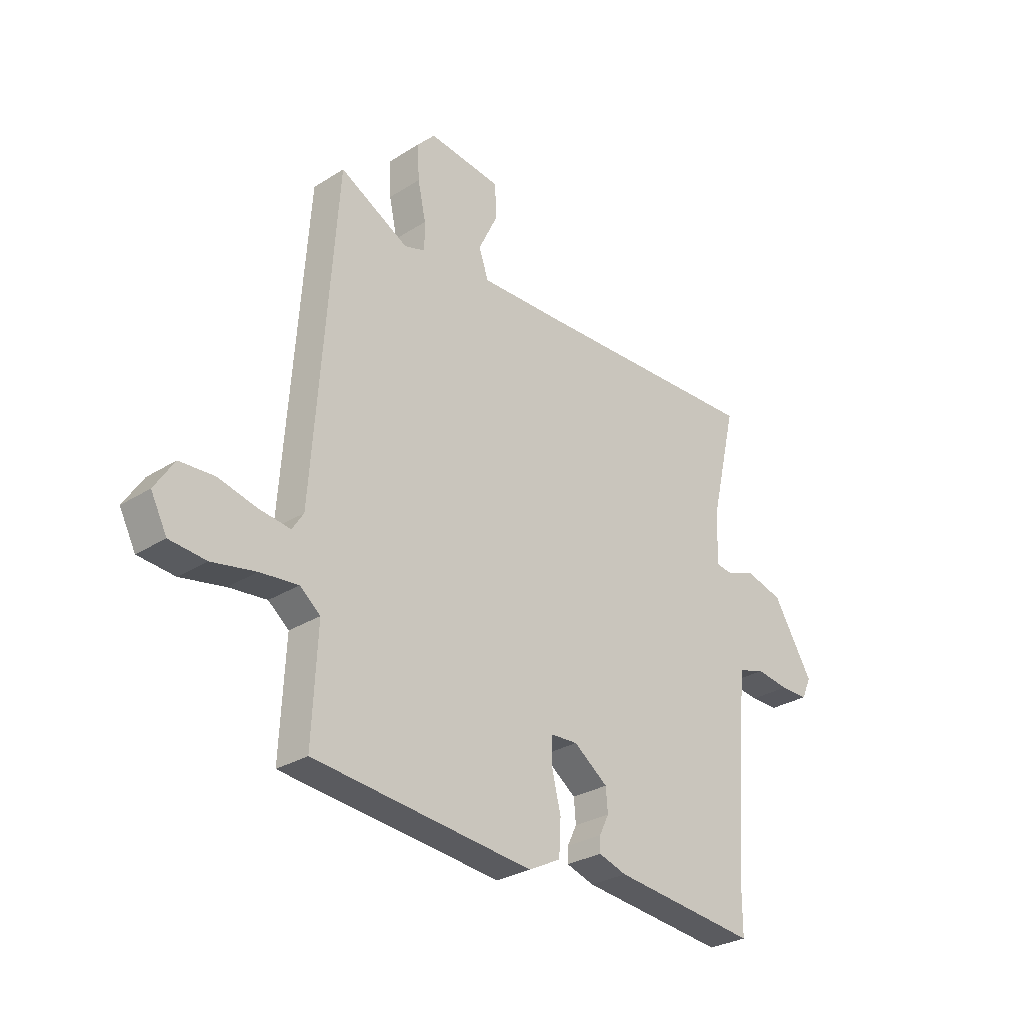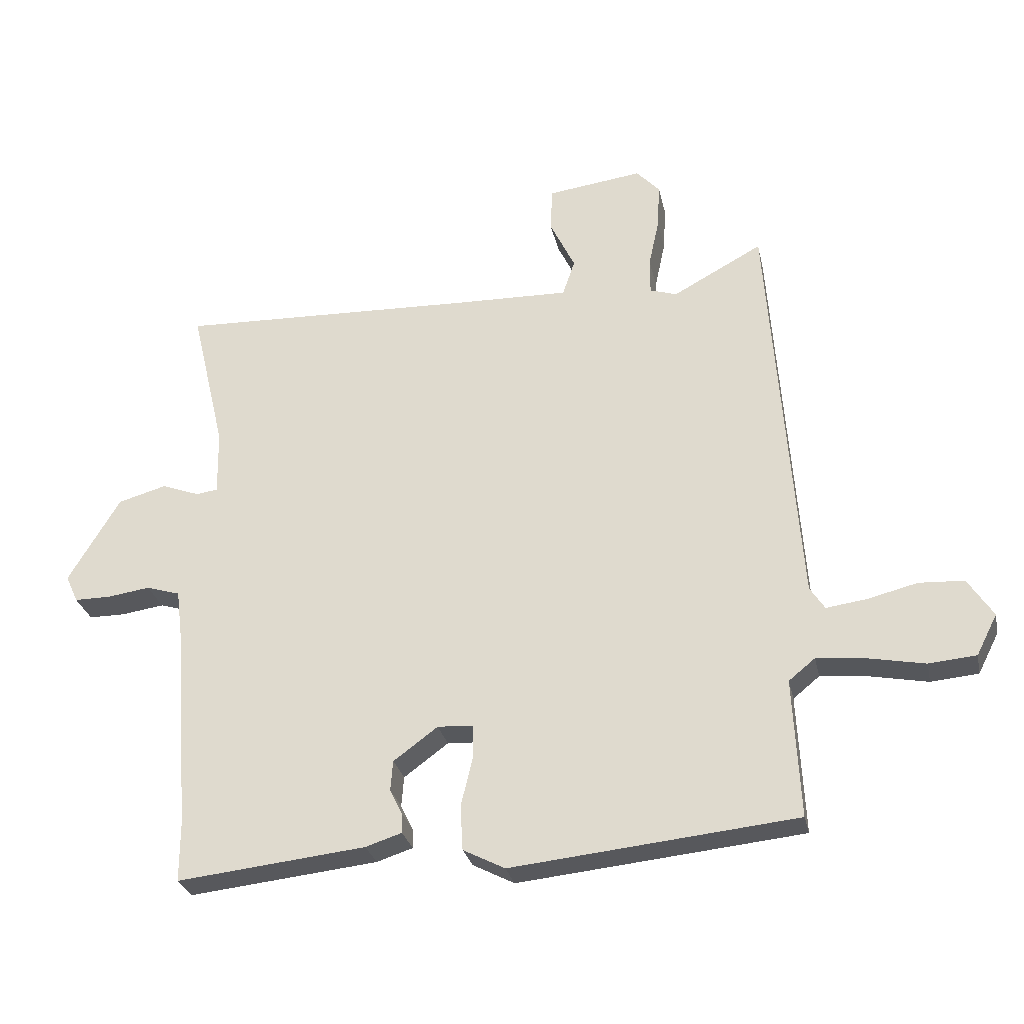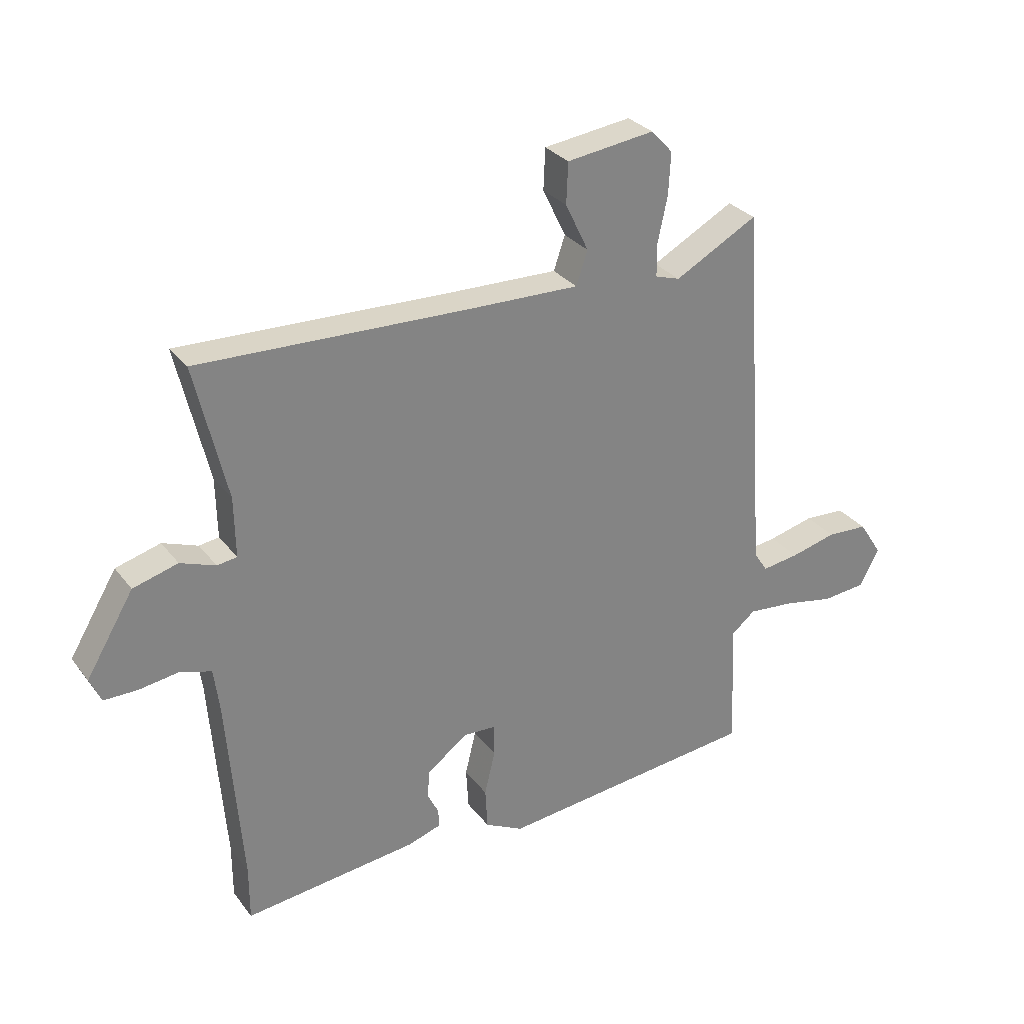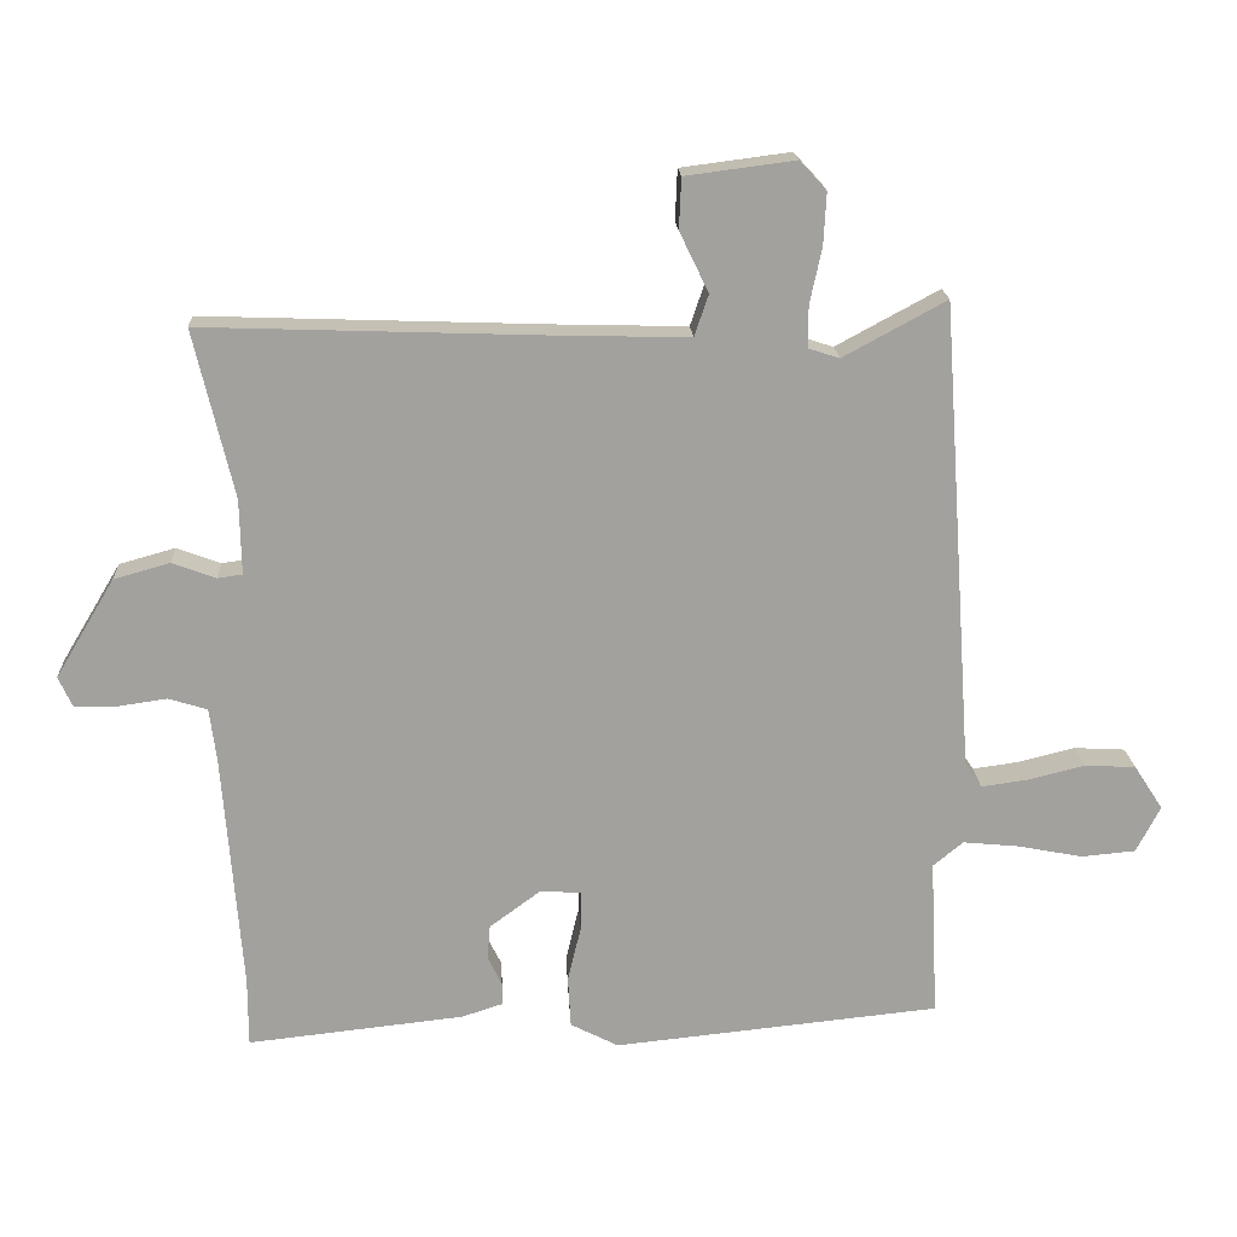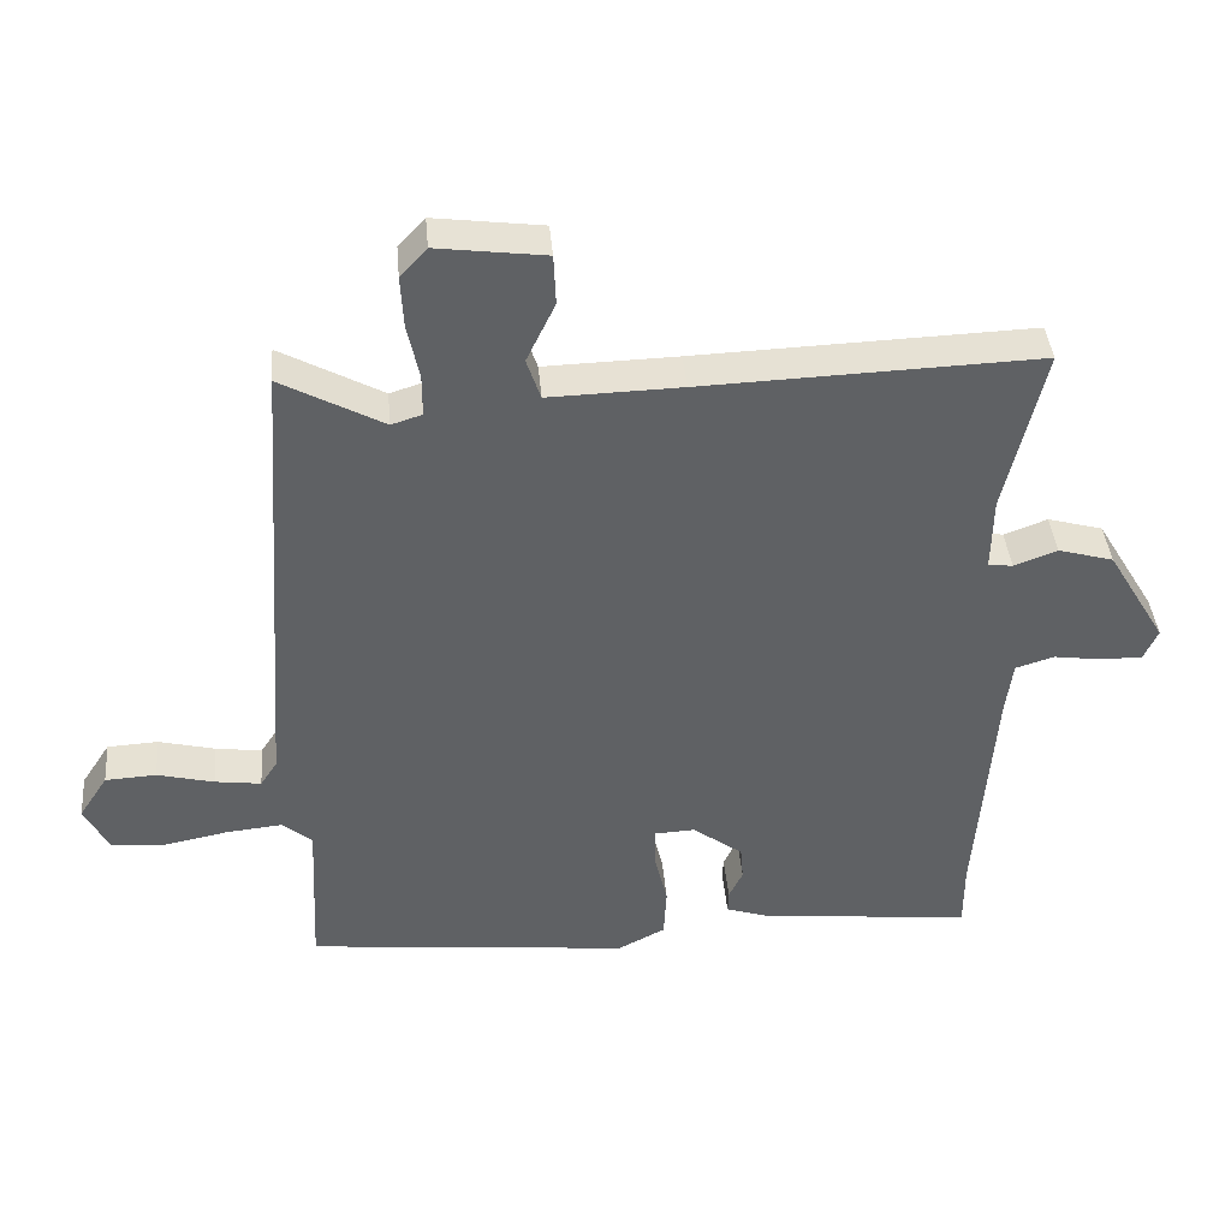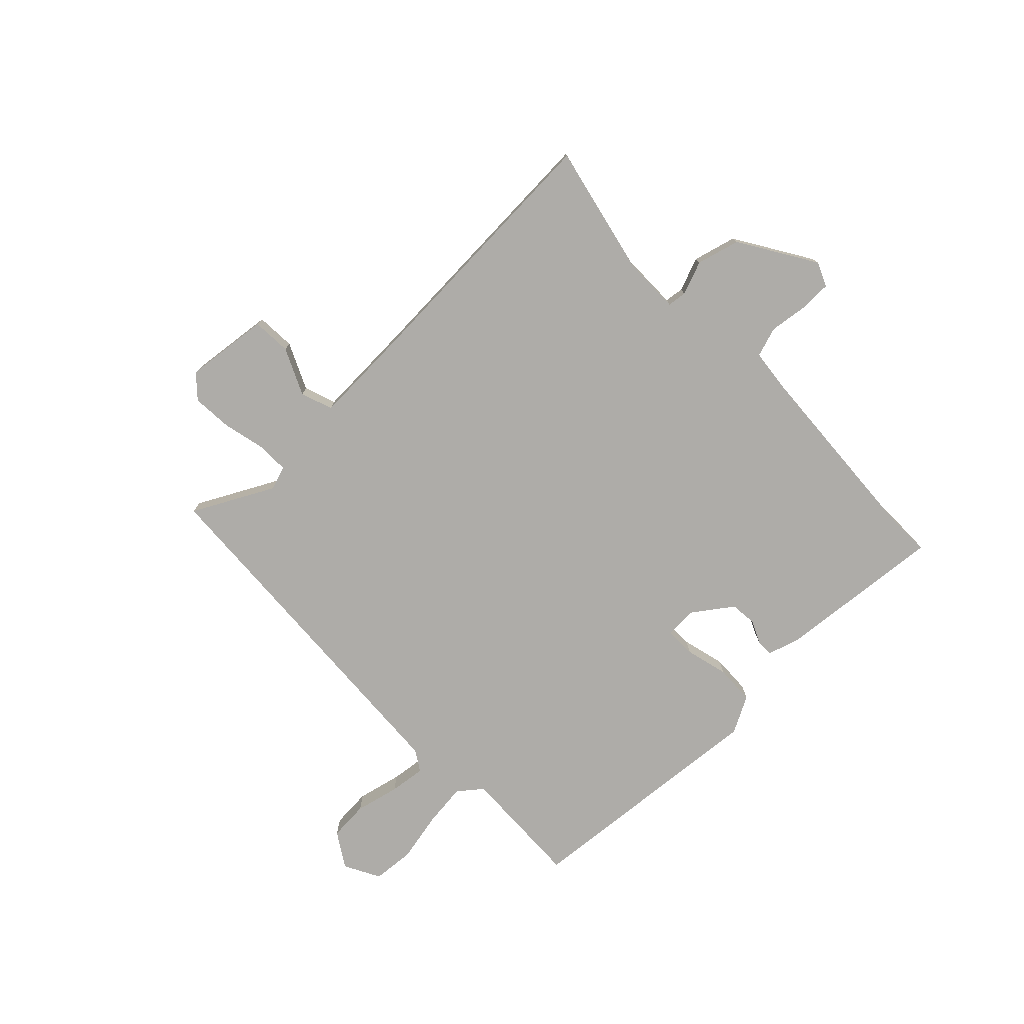
<metadata>
{"format":"obj","ext":"obj","renderer":"f3d","projection":"perspective","resolution":1024,"background":"white","views":[{"elev":-28.9,"azim":-46.7,"up":"+Z"},{"elev":-28.4,"azim":-167.9,"up":"+Z"},{"elev":29.7,"azim":149.9,"up":"+Z"},{"elev":18.2,"azim":176.9,"up":"+Z"},{"elev":40.2,"azim":-5.0,"up":"+Z"},{"elev":-76.8,"azim":44.8,"up":"+Y"}]}
</metadata>
<code>
v -0.478 0.07 0.551
v -0.332 0.07 0.472
v -0.288 0.07 0.486
v -0.288 0.07 0.545
v -0.305 0.07 0.624
v -0.309 0.07 0.698
v -0.271 0.07 0.739
v -0.116 0.07 0.719
v -0.113 0.07 0.647
v -0.154 0.07 0.562
v -0.134 0.07 0.503
v 0.056 0.07 0.508
v 0.538 0.07 0.525
v 0.482 0.07 0.287
v 0.48 0.07 0.181
v 0.515 0.07 0.176
v 0.577 0.07 0.199
v 0.656 0.07 0.177
v 0.74 0.07 0.037
v 0.72 0.07 -0.007
v 0.661 0.07 -0.007
v 0.591 0.07 0.003
v 0.536 0.07 -0.014
v 0.526 0.07 -0.092
v 0.5 0.07 -0.429
v 0.5 0.07 -0.526
v 0.193 0.07 -0.493
v 0.134 0.07 -0.474
v 0.135 0.07 -0.442
v 0.155 0.07 -0.401
v 0.151 0.07 -0.352
v 0.079 0.07 -0.299
v 0.021 0.07 -0.302
v 0.021 0.07 -0.358
v 0.04 0.07 -0.437
v 0.036 0.07 -0.51
v -0.032 0.07 -0.545
v -0.495 0.07 -0.498
v -0.484 0.07 -0.272
v -0.527 0.07 -0.237
v -0.607 0.07 -0.245
v -0.699 0.07 -0.263
v -0.776 0.07 -0.256
v -0.81 0.07 -0.19
v -0.769 0.07 -0.127
v -0.696 0.07 -0.123
v -0.615 0.07 -0.143
v -0.549 0.07 -0.152
v -0.525 0.07 -0.115
v -0.478 0 0.551
v -0.332 0 0.472
v -0.288 0 0.486
v -0.288 0 0.545
v -0.305 0 0.624
v -0.309 0 0.698
v -0.271 0 0.739
v -0.116 0 0.719
v -0.113 0 0.647
v -0.154 0 0.562
v -0.134 0 0.503
v 0.056 0 0.508
v 0.538 0 0.525
v 0.482 0 0.287
v 0.48 0 0.181
v 0.515 0 0.176
v 0.577 0 0.199
v 0.656 0 0.177
v 0.74 0 0.037
v 0.72 0 -0.007
v 0.661 0 -0.007
v 0.591 0 0.003
v 0.536 0 -0.014
v 0.526 0 -0.092
v 0.5 0 -0.429
v 0.5 0 -0.526
v 0.193 0 -0.493
v 0.134 0 -0.474
v 0.135 0 -0.442
v 0.155 0 -0.401
v 0.151 0 -0.352
v 0.079 0 -0.299
v 0.021 0 -0.302
v 0.021 0 -0.358
v 0.04 0 -0.437
v 0.036 0 -0.51
v -0.032 0 -0.545
v -0.495 0 -0.498
v -0.484 0 -0.272
v -0.527 0 -0.237
v -0.607 0 -0.245
v -0.699 0 -0.263
v -0.776 0 -0.256
v -0.81 0 -0.19
v -0.769 0 -0.127
v -0.696 0 -0.123
v -0.615 0 -0.143
v -0.549 0 -0.152
v -0.525 0 -0.115
f 44 45 46 47
f 44 47 48
f 41 42 43 44
f 40 41 44 48
f 39 40 48 49
f 37 38 39
f 34 35 36 37
f 33 34 37 39
f 32 33 39 49
f 27 28 29 30
f 25 26 27 30
f 24 25 30 31
f 23 24 31 32
f 19 20 21 22
f 17 18 19 22
f 16 17 22 23
f 15 16 23 32
f 12 13 14
f 11 12 14 15
f 7 8 9 10
f 7 10 11
f 4 5 6 7
f 3 4 7 11
f 2 3 11 15
f 49 1 2
f 2 15 32 49
f 96 95 94 93
f 97 96 93
f 93 92 91 90
f 97 93 90 89
f 98 97 89 88
f 88 87 86
f 86 85 84 83
f 88 86 83 82
f 98 88 82 81
f 79 78 77 76
f 79 76 75 74
f 80 79 74 73
f 81 80 73 72
f 71 70 69 68
f 71 68 67 66
f 72 71 66 65
f 81 72 65 64
f 63 62 61
f 64 63 61 60
f 59 58 57 56
f 60 59 56
f 56 55 54 53
f 60 56 53 52
f 64 60 52 51
f 51 50 98
f 98 81 64 51
f 1 50 51 2
f 2 51 52 3
f 3 52 53 4
f 4 53 54 5
f 5 54 55 6
f 6 55 56 7
f 7 56 57 8
f 8 57 58 9
f 9 58 59 10
f 10 59 60 11
f 11 60 61 12
f 12 61 62 13
f 13 62 63 14
f 14 63 64 15
f 15 64 65 16
f 16 65 66 17
f 17 66 67 18
f 18 67 68 19
f 19 68 69 20
f 20 69 70 21
f 21 70 71 22
f 22 71 72 23
f 23 72 73 24
f 24 73 74 25
f 25 74 75 26
f 26 75 76 27
f 27 76 77 28
f 28 77 78 29
f 29 78 79 30
f 30 79 80 31
f 31 80 81 32
f 32 81 82 33
f 33 82 83 34
f 34 83 84 35
f 35 84 85 36
f 36 85 86 37
f 37 86 87 38
f 38 87 88 39
f 39 88 89 40
f 40 89 90 41
f 41 90 91 42
f 42 91 92 43
f 43 92 93 44
f 44 93 94 45
f 45 94 95 46
f 46 95 96 47
f 47 96 97 48
f 48 97 98 49
f 49 98 50 1

</code>
